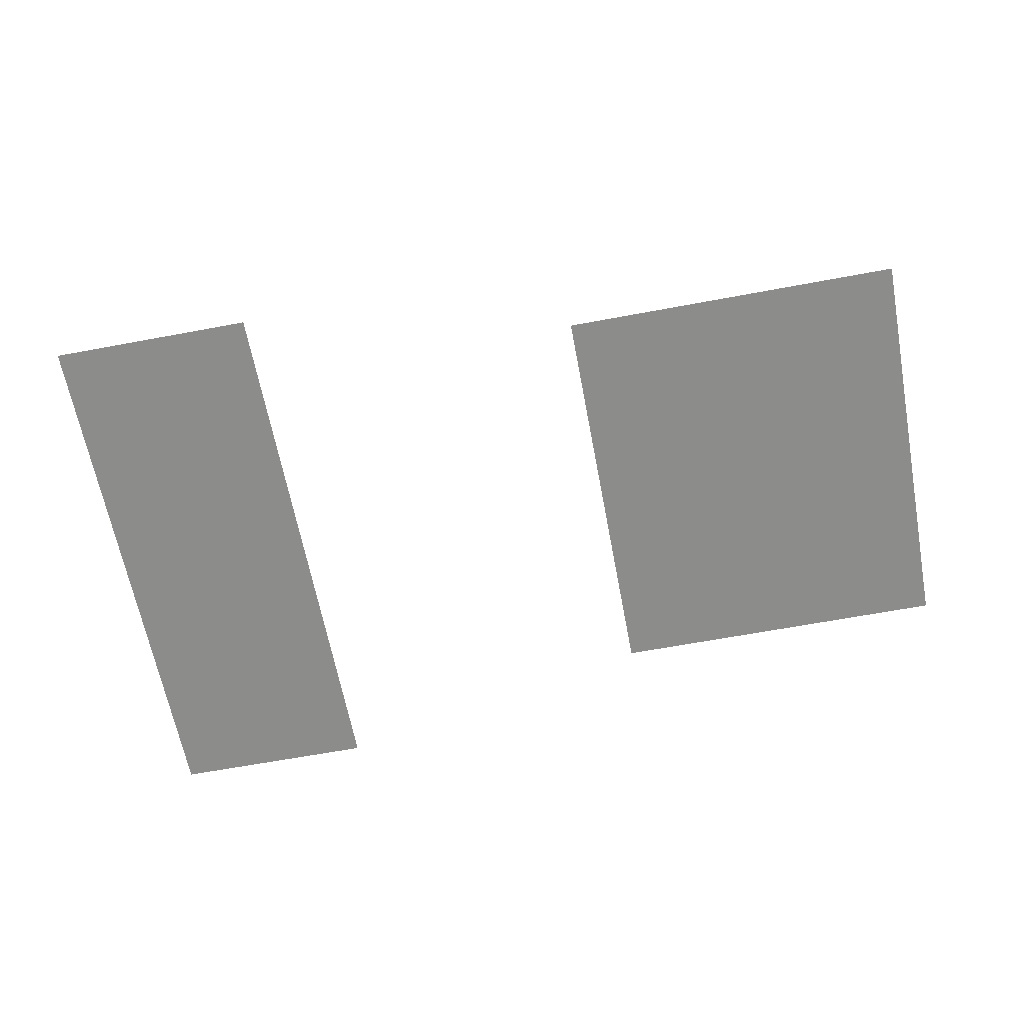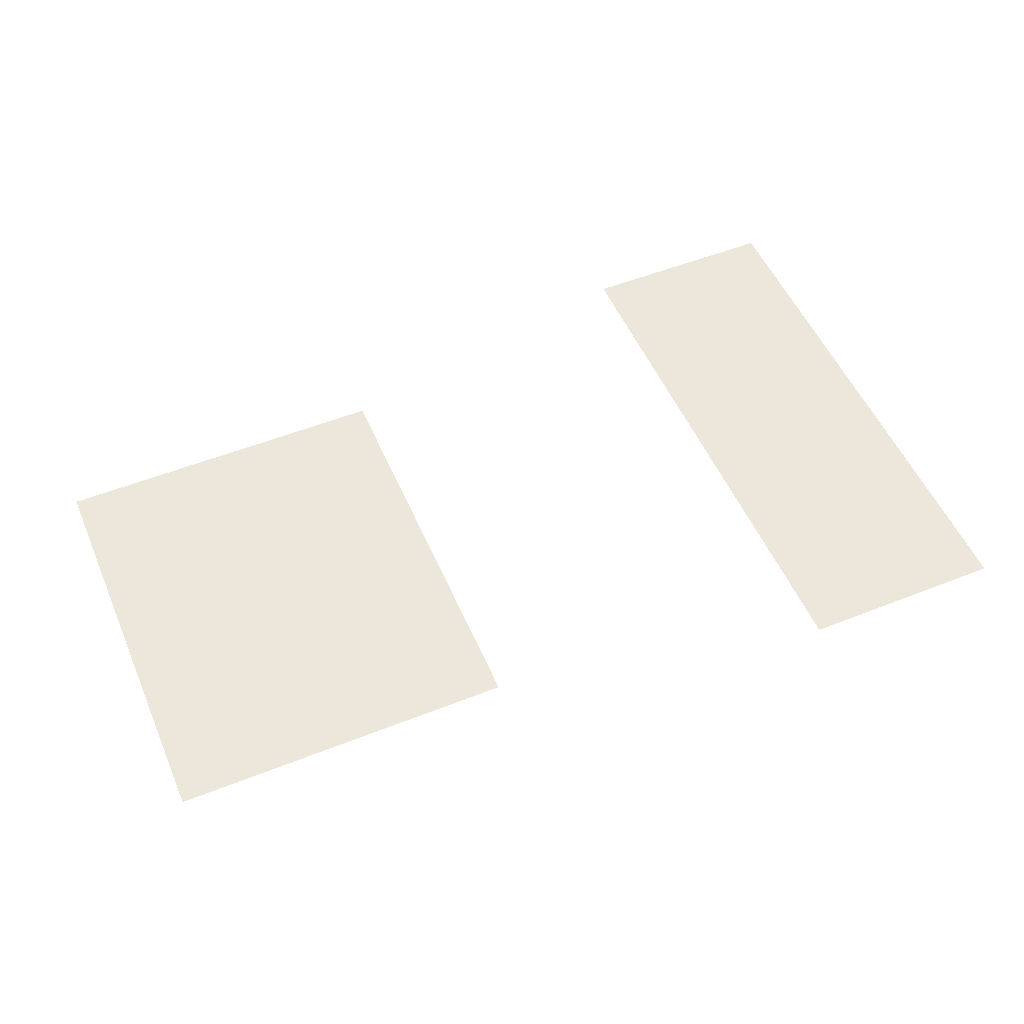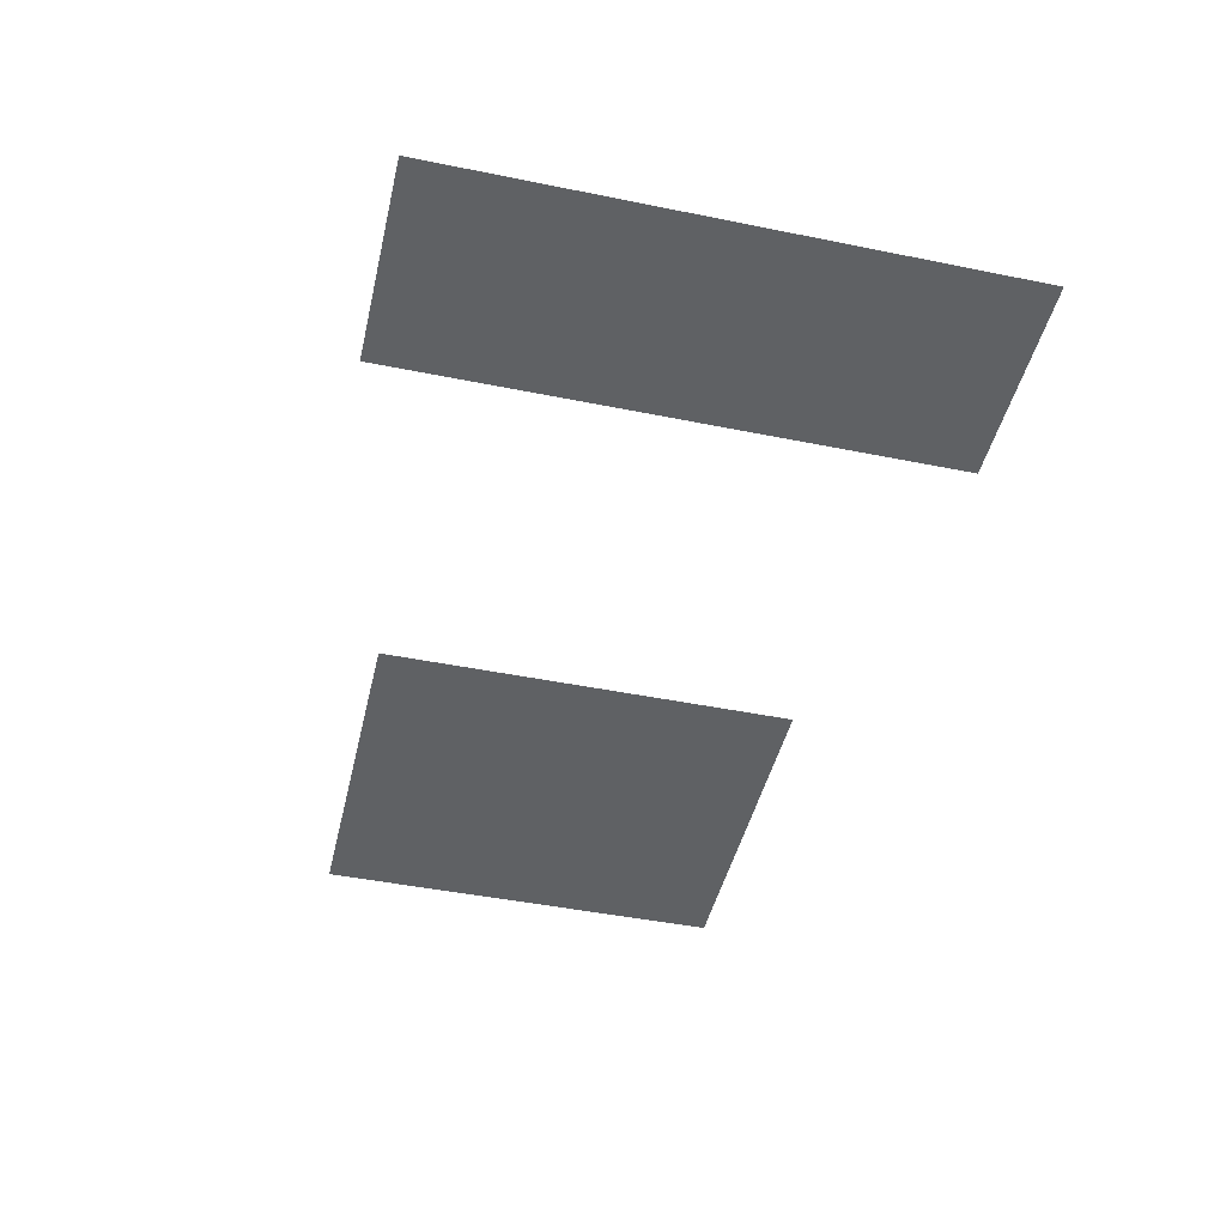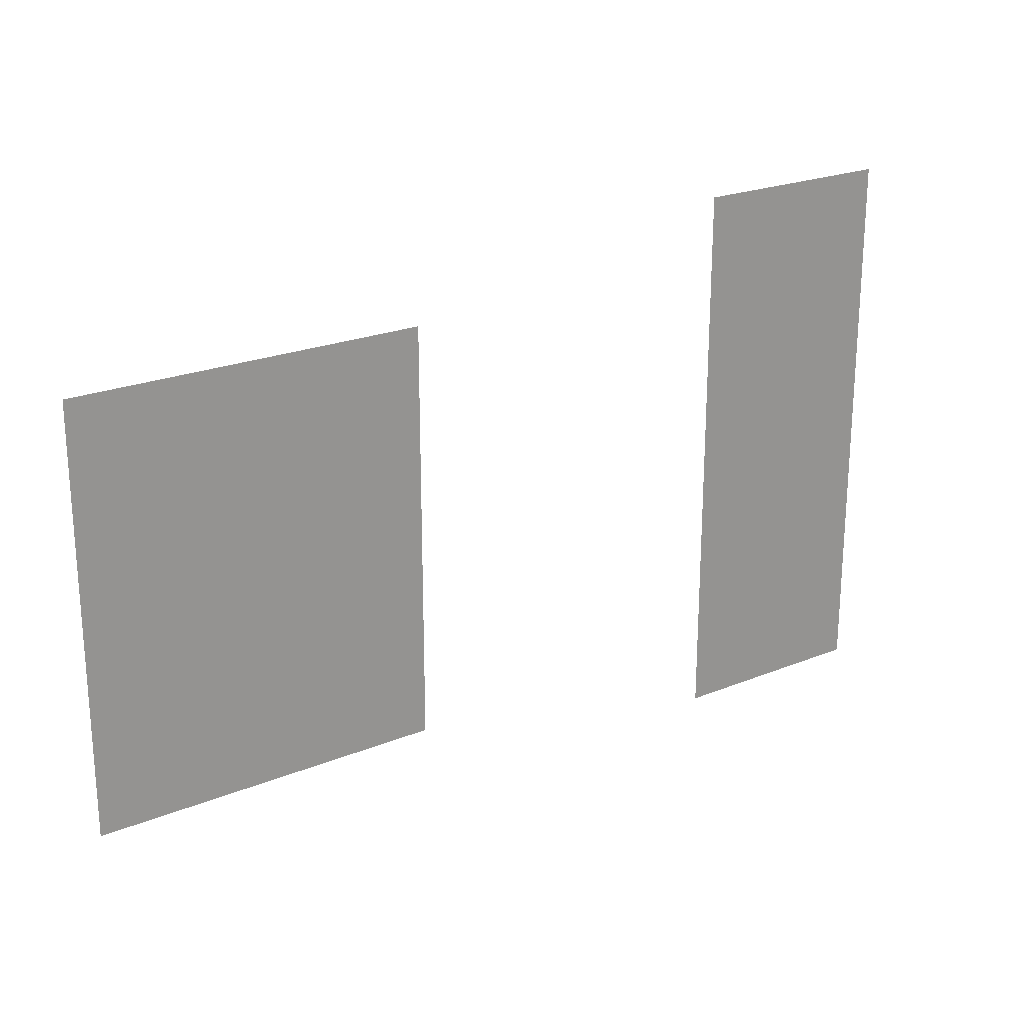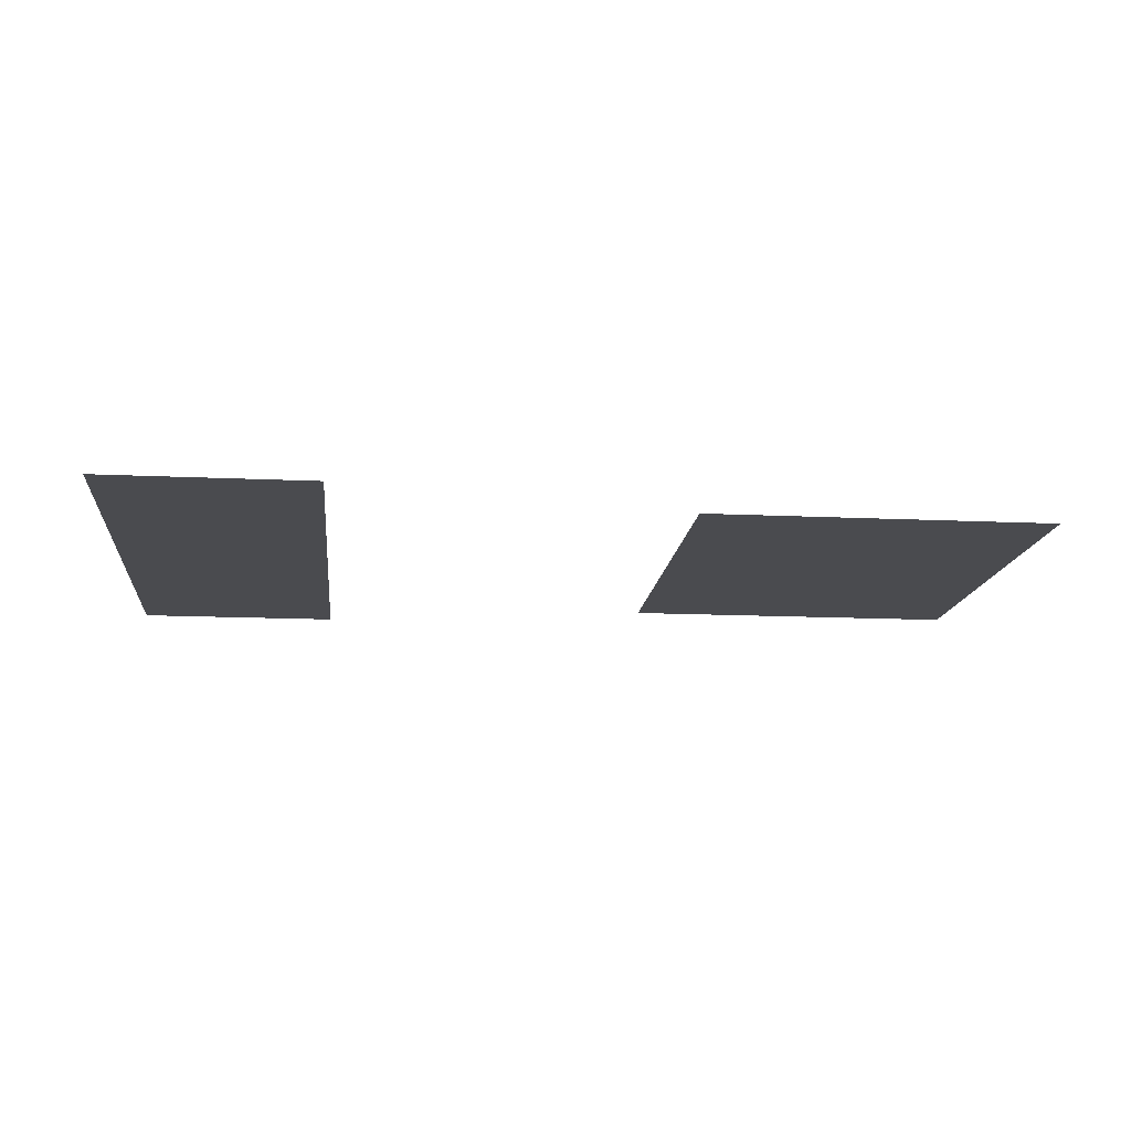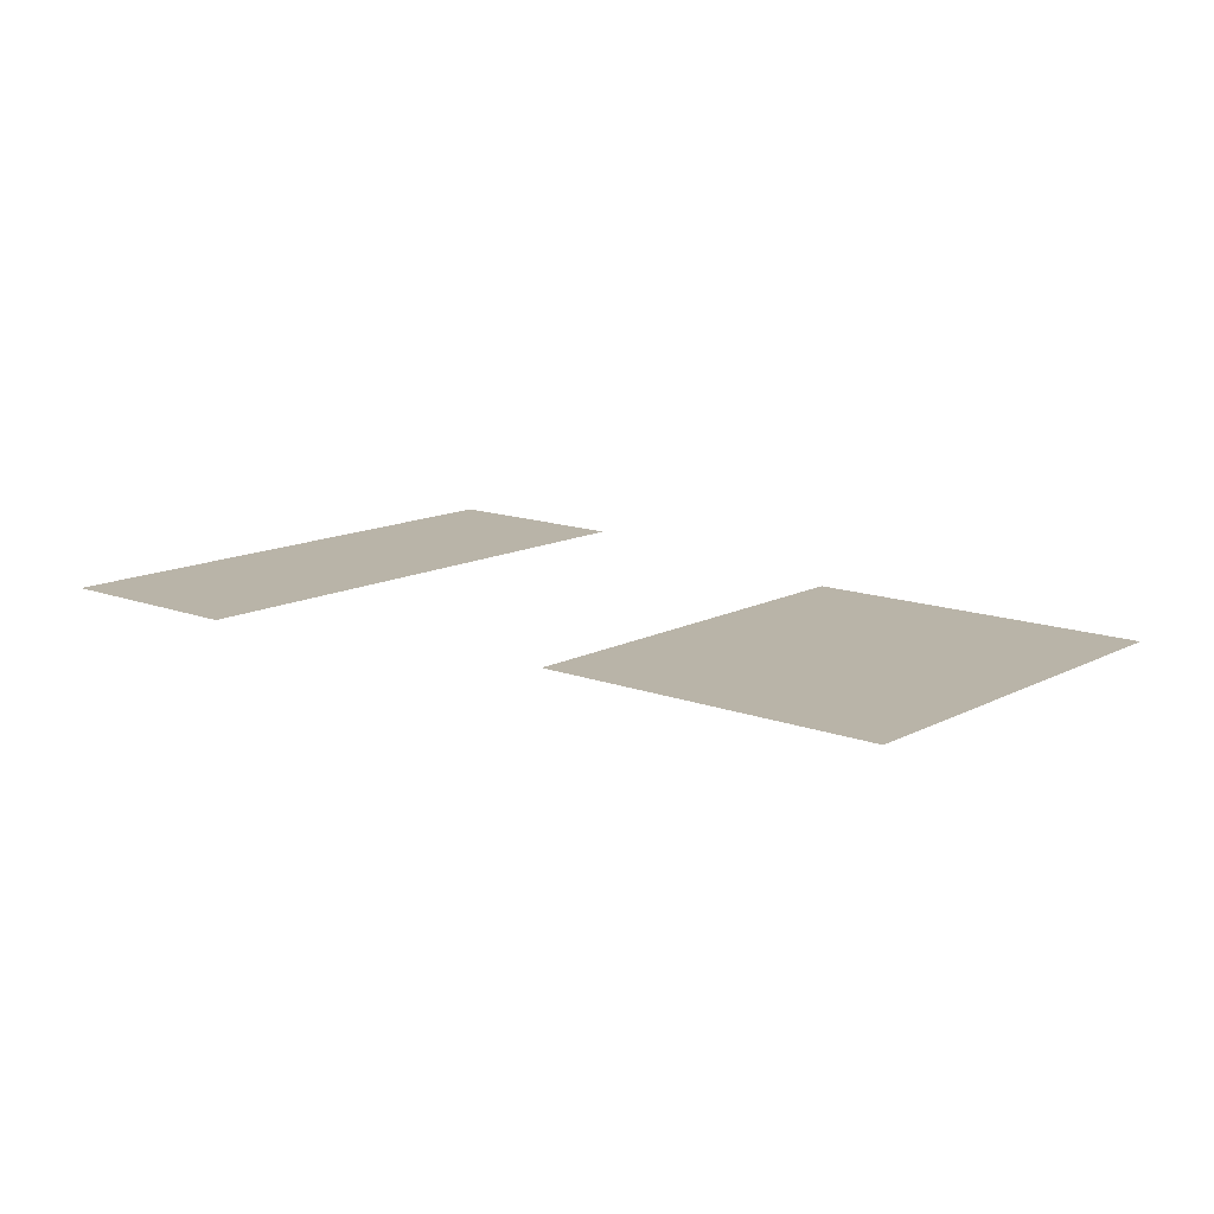
<metadata>
{"format":"obj","ext":"obj","renderer":"f3d","projection":"perspective","resolution":1024,"background":"white","views":[{"elev":-64.1,"azim":10.7,"up":"+Z"},{"elev":52.8,"azim":156.9,"up":"+Z"},{"elev":-45.7,"azim":-103.1,"up":"+Z"},{"elev":22.7,"azim":145.1,"up":"+Y"},{"elev":-14.3,"azim":-5.9,"up":"+Z"},{"elev":13.3,"azim":40.5,"up":"+Z"}]}
</metadata>
<code>
v -160 -112 0
v -176 -112 0
v -176 -96 0
v -160 -96 0
v -176 -112 0
v -192 -112 0
v -192 -96 0
v -176 -96 0
v -192 -112 0
v -208 -112 0
v -208 -96 0
v -192 -96 0
v 0 -128 0
v -16 -128 0
v -16 -112 0
v 0 -112 0
v -16 -128 0
v -32 -128 0
v -32 -112 0
v -16 -112 0
v -32 -128 0
v -48 -128 0
v -48 -112 0
v -32 -112 0
v -48 -128 0
v -64 -128 0
v -64 -112 0
v -48 -112 0
v -64 -128 0
v -80 -128 0
v -80 -112 0
v -64 -112 0
v -160 -128 0
v -176 -128 0
v -176 -112 0
v -160 -112 0
v -176 -128 0
v -192 -128 0
v -192 -112 0
v -176 -112 0
v -192 -128 0
v -208 -128 0
v -208 -112 0
v -192 -112 0
v 0 -144 0
v -16 -144 0
v -16 -128 0
v 0 -128 0
v -16 -144 0
v -32 -144 0
v -32 -128 0
v -16 -128 0
v -32 -144 0
v -48 -144 0
v -48 -128 0
v -32 -128 0
v -48 -144 0
v -64 -144 0
v -64 -128 0
v -48 -128 0
v -64 -144 0
v -80 -144 0
v -80 -128 0
v -64 -128 0
v -160 -144 0
v -176 -144 0
v -176 -128 0
v -160 -128 0
v -176 -144 0
v -192 -144 0
v -192 -128 0
v -176 -128 0
v -192 -144 0
v -208 -144 0
v -208 -128 0
v -192 -128 0
v 0 -160 0
v -16 -160 0
v -16 -144 0
v 0 -144 0
v -16 -160 0
v -32 -160 0
v -32 -144 0
v -16 -144 0
v -32 -160 0
v -48 -160 0
v -48 -144 0
v -32 -144 0
v -48 -160 0
v -64 -160 0
v -64 -144 0
v -48 -144 0
v -64 -160 0
v -80 -160 0
v -80 -144 0
v -64 -144 0
v -160 -160 0
v -176 -160 0
v -176 -144 0
v -160 -144 0
v -176 -160 0
v -192 -160 0
v -192 -144 0
v -176 -144 0
v -192 -160 0
v -208 -160 0
v -208 -144 0
v -192 -144 0
v 0 -176 0
v -16 -176 0
v -16 -160 0
v 0 -160 0
v -16 -176 0
v -32 -176 0
v -32 -160 0
v -16 -160 0
v -32 -176 0
v -48 -176 0
v -48 -160 0
v -32 -160 0
v -48 -176 0
v -64 -176 0
v -64 -160 0
v -48 -160 0
v -64 -176 0
v -80 -176 0
v -80 -160 0
v -64 -160 0
v -160 -176 0
v -176 -176 0
v -176 -160 0
v -160 -160 0
v -176 -176 0
v -192 -176 0
v -192 -160 0
v -176 -160 0
v -192 -176 0
v -208 -176 0
v -208 -160 0
v -192 -160 0
v 0 -192 0
v -16 -192 0
v -16 -176 0
v 0 -176 0
v -16 -192 0
v -32 -192 0
v -32 -176 0
v -16 -176 0
v -32 -192 0
v -48 -192 0
v -48 -176 0
v -32 -176 0
v -48 -192 0
v -64 -192 0
v -64 -176 0
v -48 -176 0
v -64 -192 0
v -80 -192 0
v -80 -176 0
v -64 -176 0
v -160 -192 0
v -176 -192 0
v -176 -176 0
v -160 -176 0
v -176 -192 0
v -192 -192 0
v -192 -176 0
v -176 -176 0
v -192 -192 0
v -208 -192 0
v -208 -176 0
v -192 -176 0
v 0 -208 0
v -16 -208 0
v -16 -192 0
v 0 -192 0
v -16 -208 0
v -32 -208 0
v -32 -192 0
v -16 -192 0
v -32 -208 0
v -48 -208 0
v -48 -192 0
v -32 -192 0
v -48 -208 0
v -64 -208 0
v -64 -192 0
v -48 -192 0
v -64 -208 0
v -80 -208 0
v -80 -192 0
v -64 -192 0
v -160 -208 0
v -176 -208 0
v -176 -192 0
v -160 -192 0
v -176 -208 0
v -192 -208 0
v -192 -192 0
v -176 -192 0
v -192 -208 0
v -208 -208 0
v -208 -192 0
v -192 -192 0
v -160 -224 0
v -176 -224 0
v -176 -208 0
v -160 -208 0
v -176 -224 0
v -192 -224 0
v -192 -208 0
v -176 -208 0
v -192 -224 0
v -208 -224 0
v -208 -208 0
v -192 -208 0
g Level2_mesh_0052
f 1 2 3 4
f 5 6 7 8
f 9 10 11 12
f 13 14 15 16
f 17 18 19 20
f 21 22 23 24
f 25 26 27 28
f 29 30 31 32
f 33 34 35 36
f 37 38 39 40
f 41 42 43 44
f 45 46 47 48
f 49 50 51 52
f 53 54 55 56
f 57 58 59 60
f 61 62 63 64
f 65 66 67 68
f 69 70 71 72
f 73 74 75 76
f 77 78 79 80
f 81 82 83 84
f 85 86 87 88
f 89 90 91 92
f 93 94 95 96
f 97 98 99 100
f 101 102 103 104
f 105 106 107 108
f 109 110 111 112
f 113 114 115 116
f 117 118 119 120
f 121 122 123 124
f 125 126 127 128
f 129 130 131 132
f 133 134 135 136
f 137 138 139 140
f 141 142 143 144
f 145 146 147 148
f 149 150 151 152
f 153 154 155 156
f 157 158 159 160
f 161 162 163 164
f 165 166 167 168
f 169 170 171 172
f 173 174 175 176
f 177 178 179 180
f 181 182 183 184
f 185 186 187 188
f 189 190 191 192
f 193 194 195 196
f 197 198 199 200
f 201 202 203 204
f 205 206 207 208
f 209 210 211 212
f 213 214 215 216

</code>
